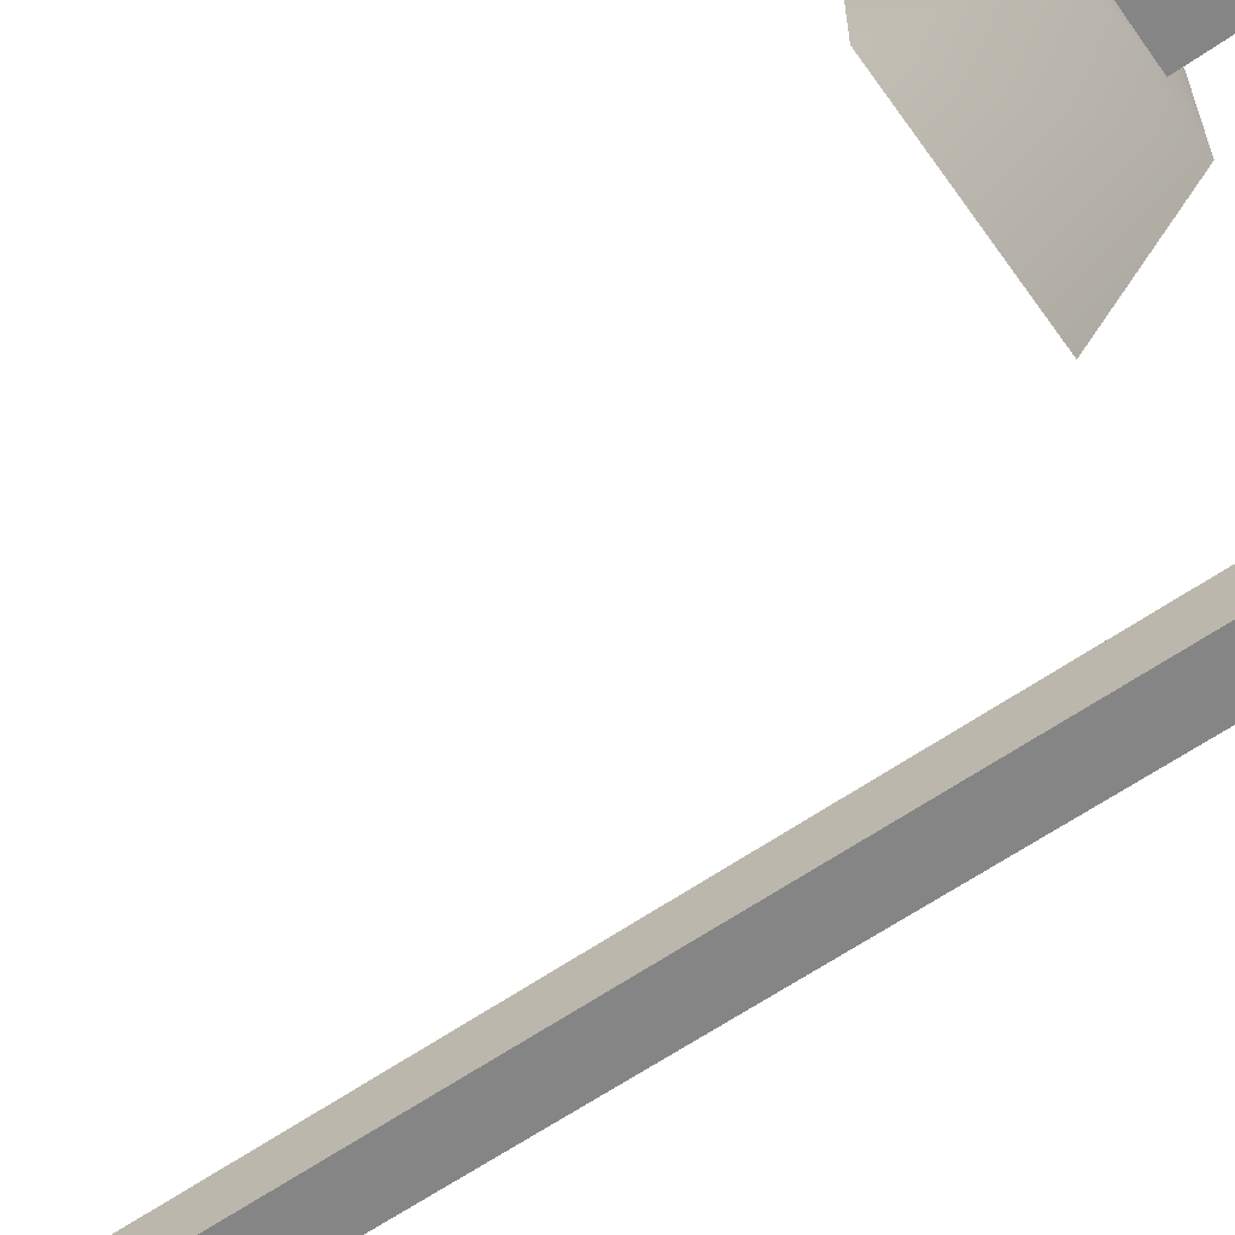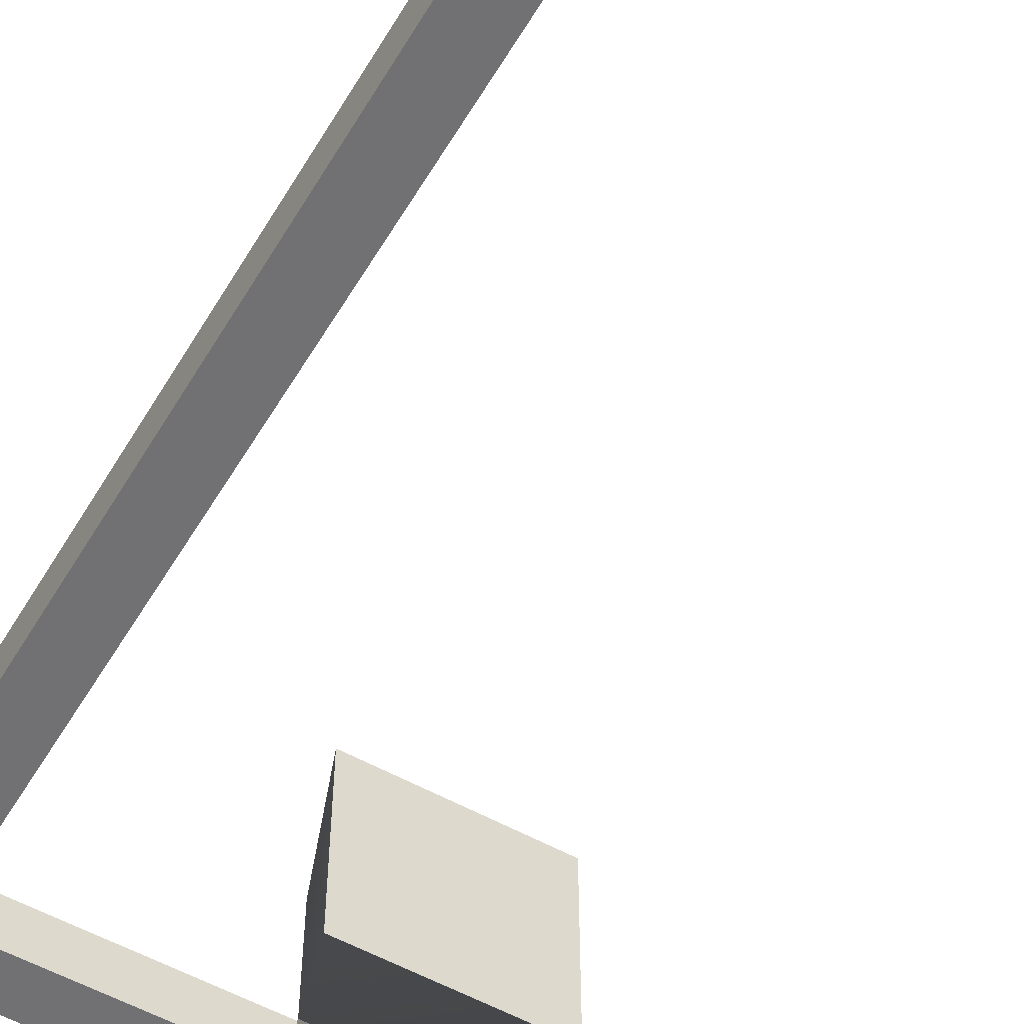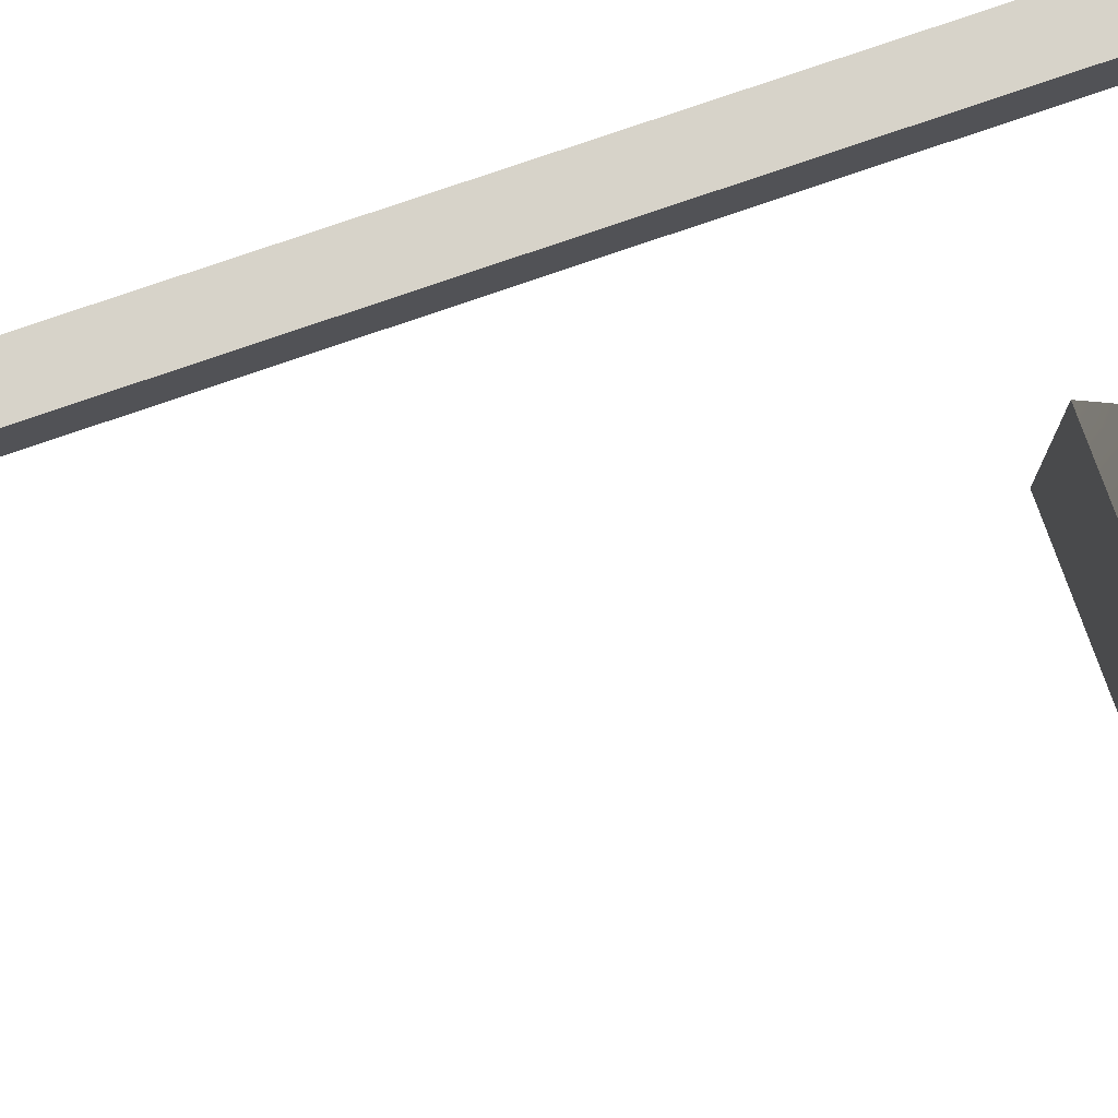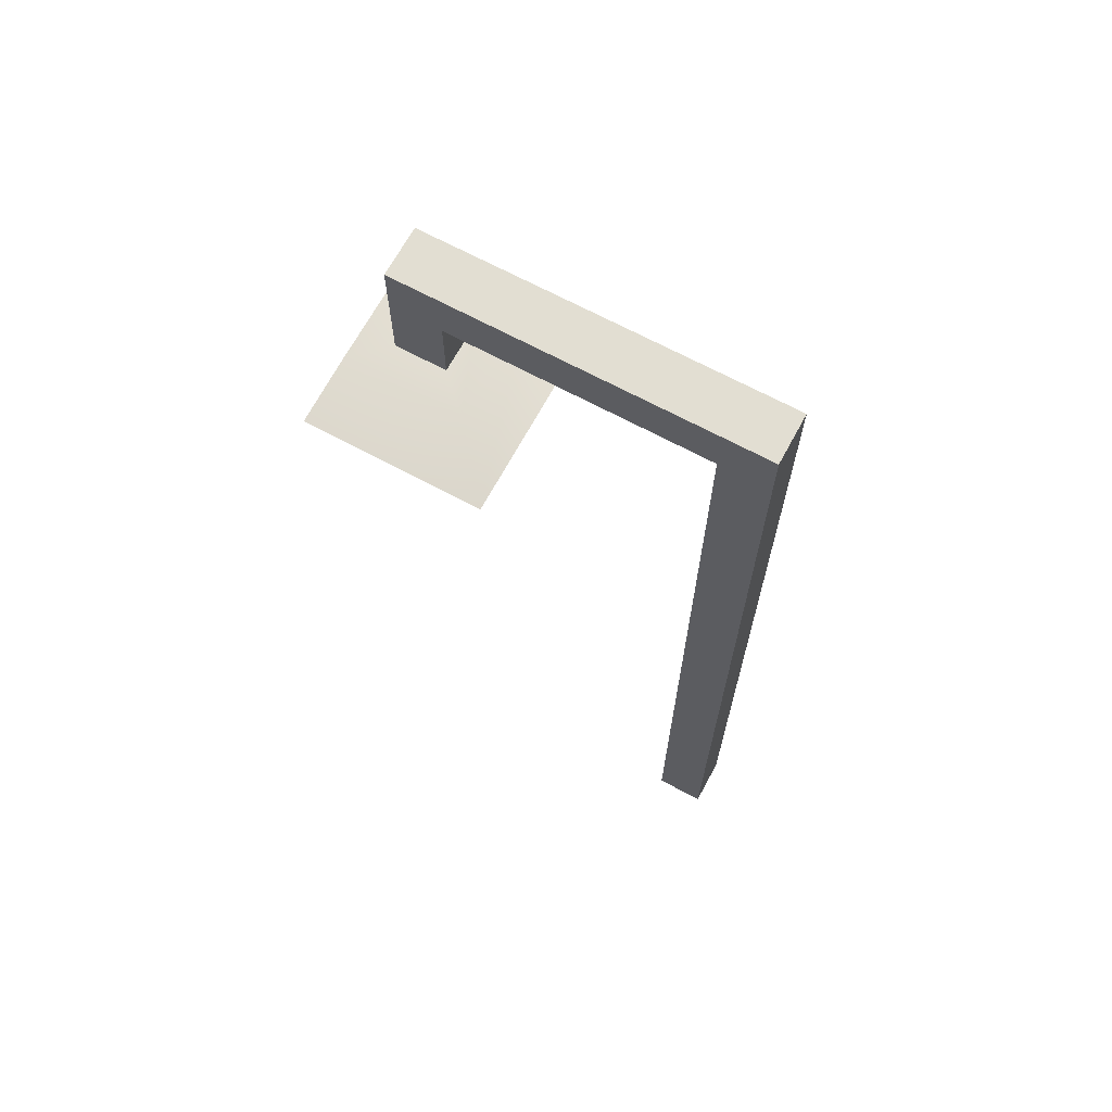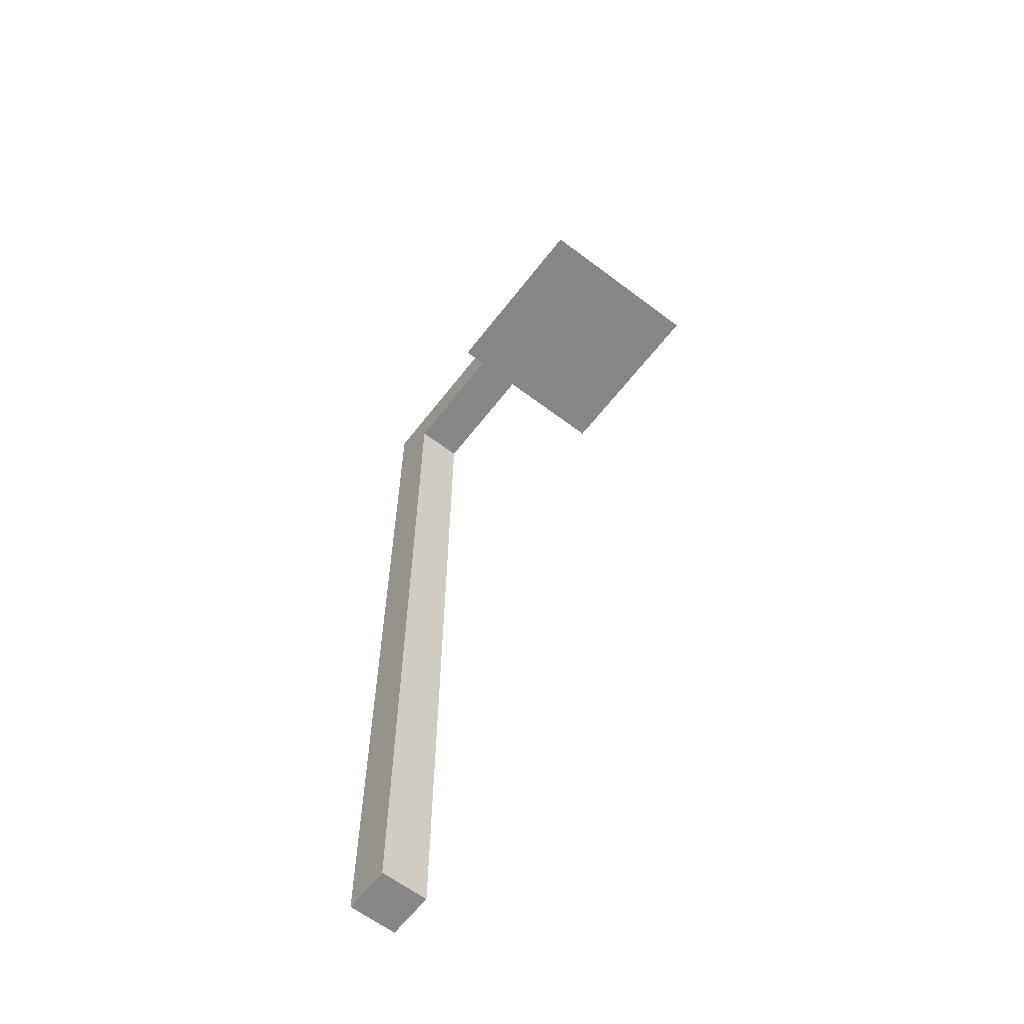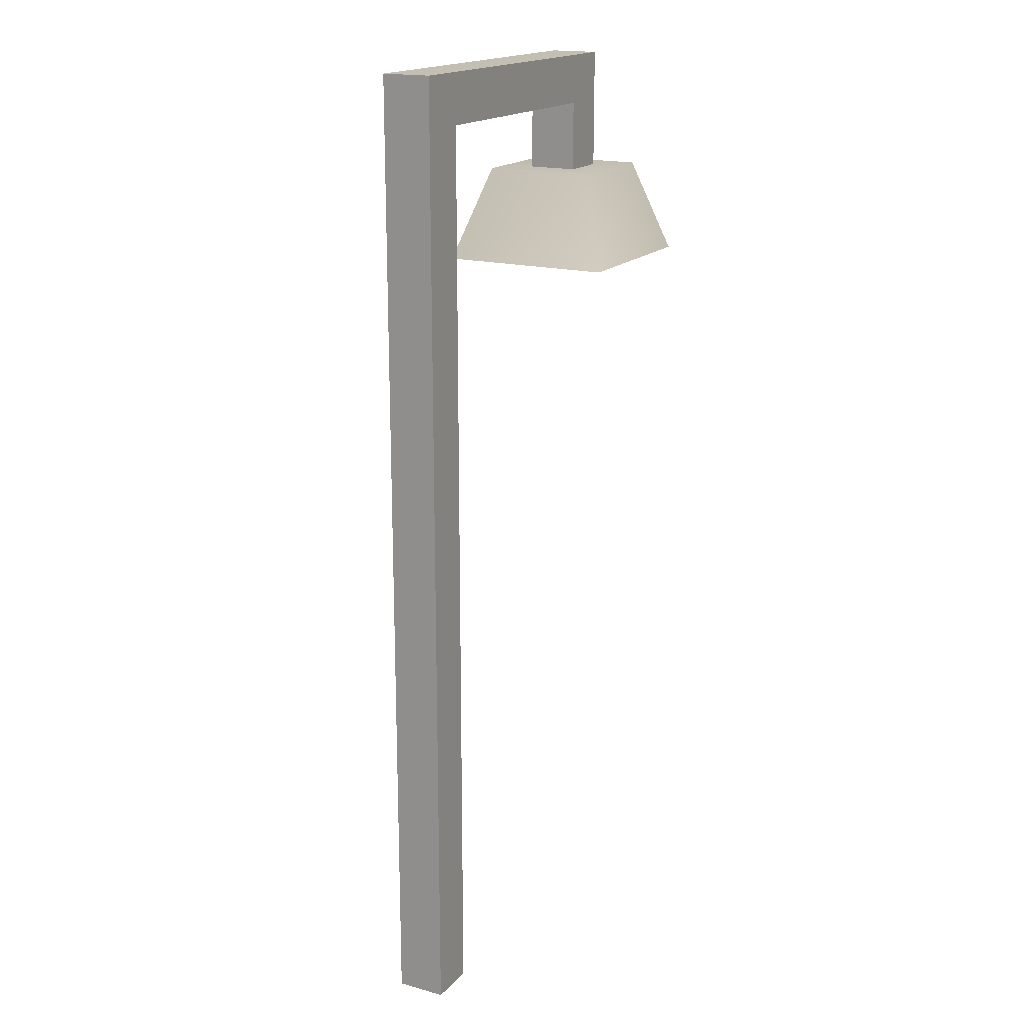
<metadata>
{"format":"obj","ext":"obj","renderer":"f3d","projection":"perspective","resolution":1024,"background":"white","views":[{"elev":-61.8,"azim":125.2,"up":"+Z"},{"elev":-55.3,"azim":-30.5,"up":"+Z"},{"elev":76.2,"azim":70.8,"up":"+Z"},{"elev":67.9,"azim":-151.6,"up":"+Y"},{"elev":-62.2,"azim":52.4,"up":"+Y"},{"elev":17.7,"azim":-61.8,"up":"+Y"}]}
</metadata>
<code>
o cube
g cube
v -0.6247 -0.3333 -0.6247
v 0.6247 -0.3333 -0.6247
v -0.6247 24.22 -0.6247
v 0.6247 22.96 -0.6247
v -0.6247 -0.3333 0.6247
v 0.6247 -0.3333 0.6247
v 9.938 18.76 -2.246
v 9.109 21.19 -1.434
v 5.352 18.76 -2.246
v 9.938 18.76 2.246
v -0.6247 24.22 0.6247
v 6.181 21.19 1.434
v 7.007 22.96 -0.6247
v 0.6247 22.96 0.6247
v 9.109 21.19 1.434
v 7.007 21.19 0.6247
v 5.352 18.76 2.246
v 6.181 21.19 -1.434
v 8.283 24.22 -0.6247
v 8.283 24.22 0.6247
v 8.283 21.19 0.6247
v 7.007 21.19 -0.6247
v 7.007 22.96 0.6247
v 8.283 21.19 -0.6247
f 6 14 11 5
f 1 2 6 5
f 1 5 11 3
f 2 4 14 6
f 11 20 19 3
f 3 4 2 1
f 20 23 16 21
f 15 12 17 10
f 19 20 21 24
f 24 22 13 19
f 14 4 13 23
f 8 15 10 7
f 12 18 9 17
f 18 8 7 9
f 17 9 7 10
f 14 23 20 11
f 16 22 18 12
f 3 19 13 4
f 23 13 22 16
f 21 16 12 15
f 22 24 8 18
f 24 21 15 8

</code>
